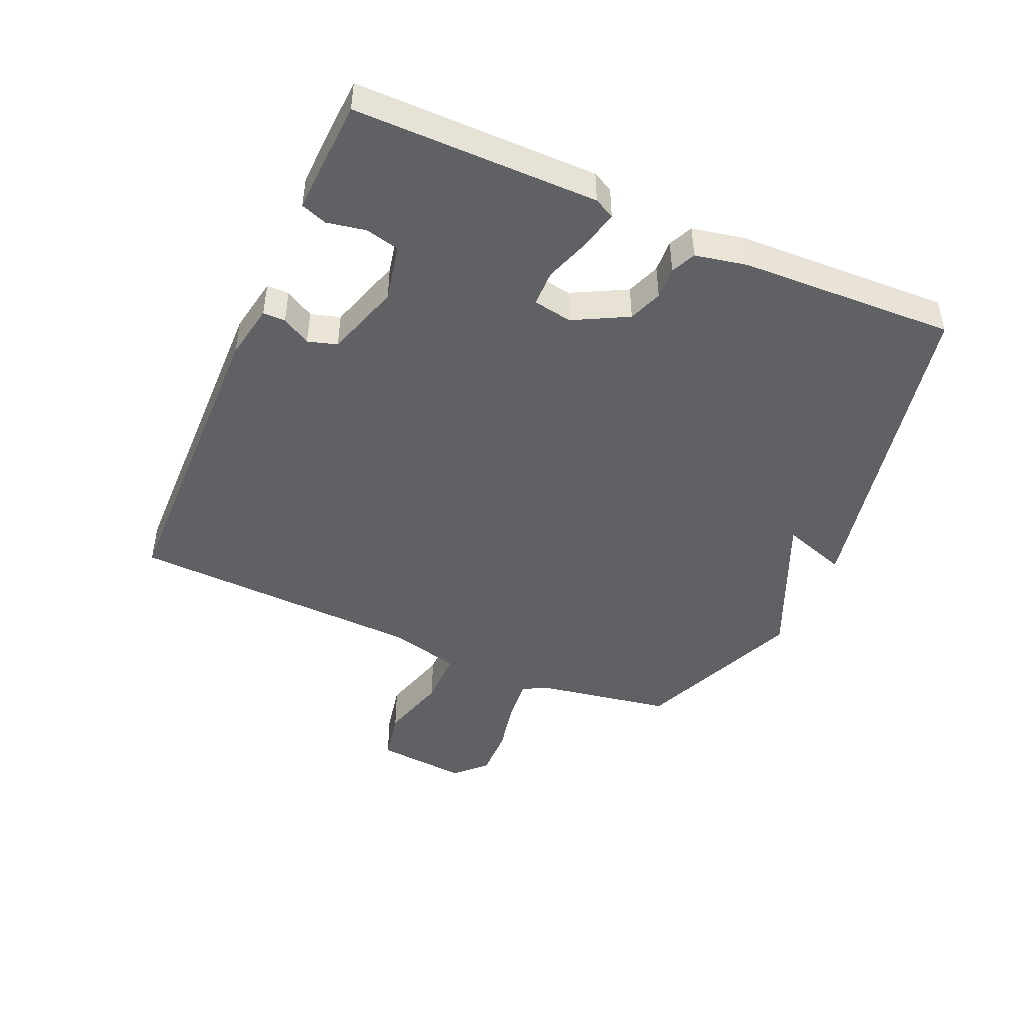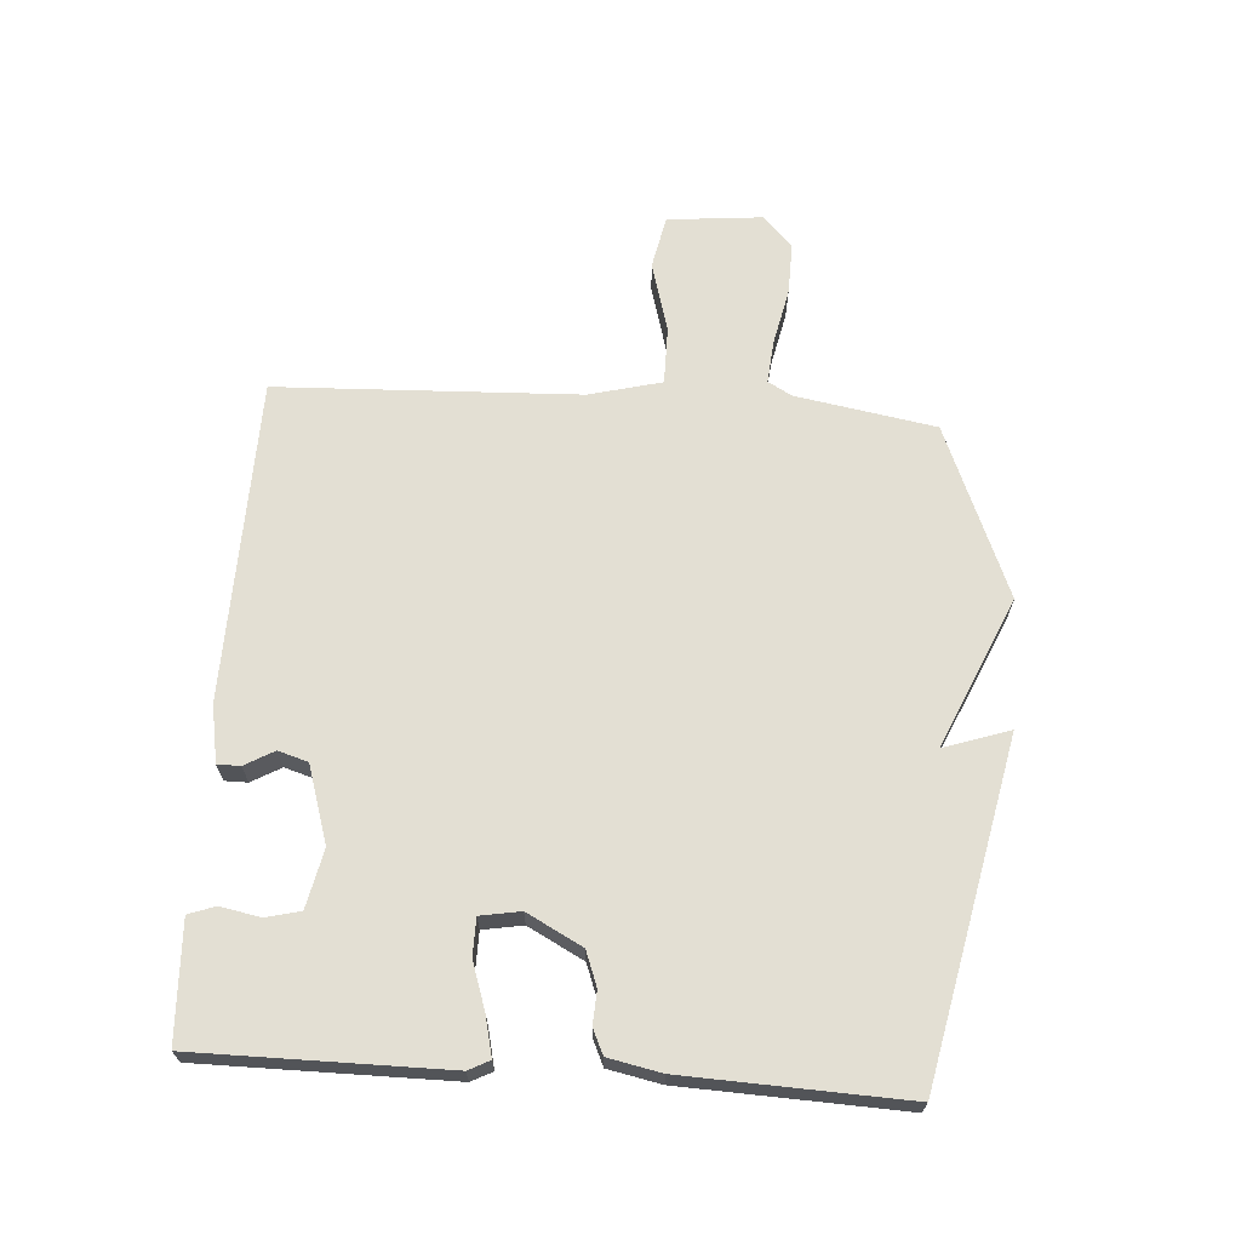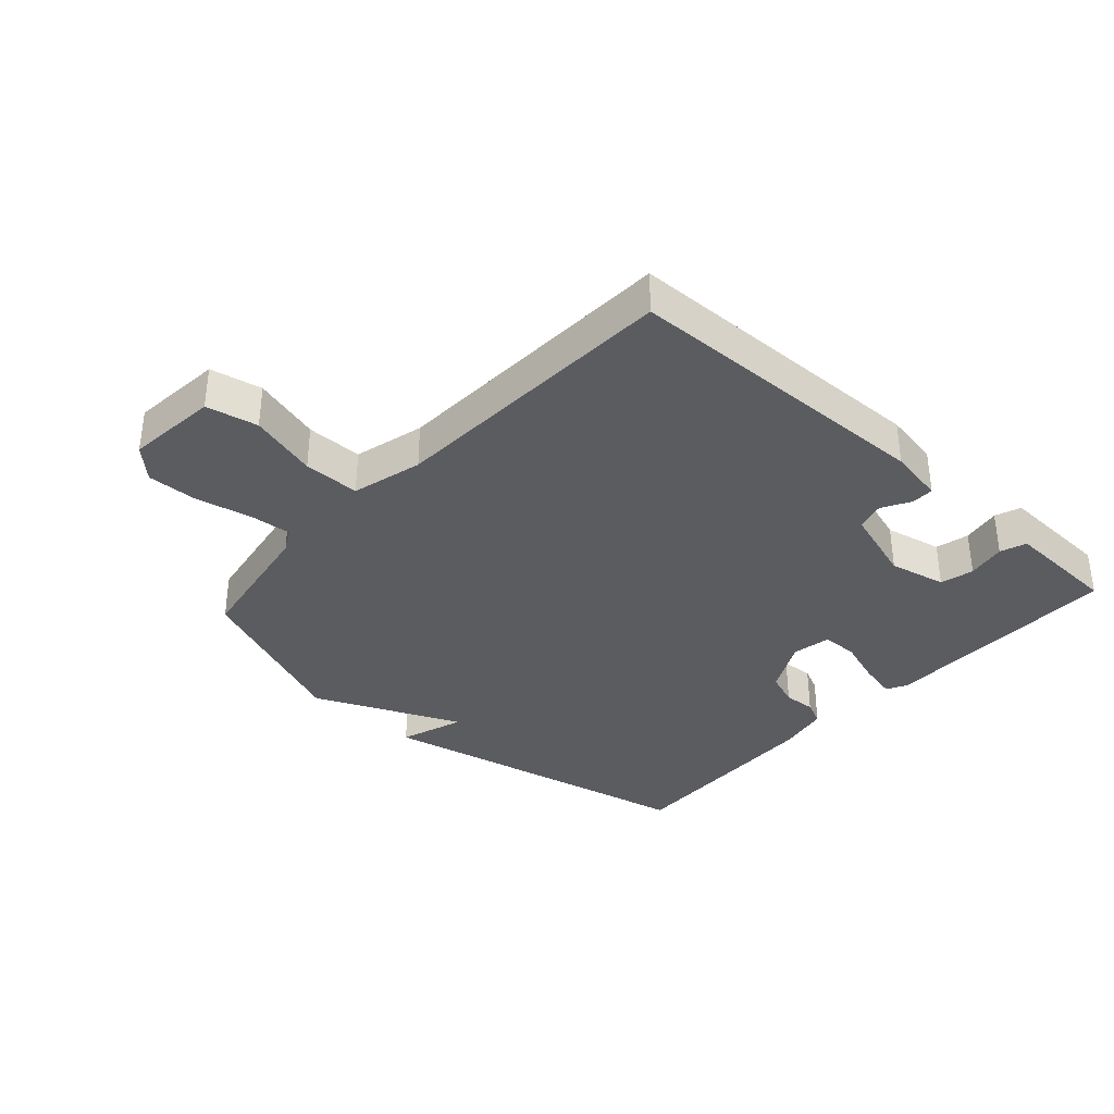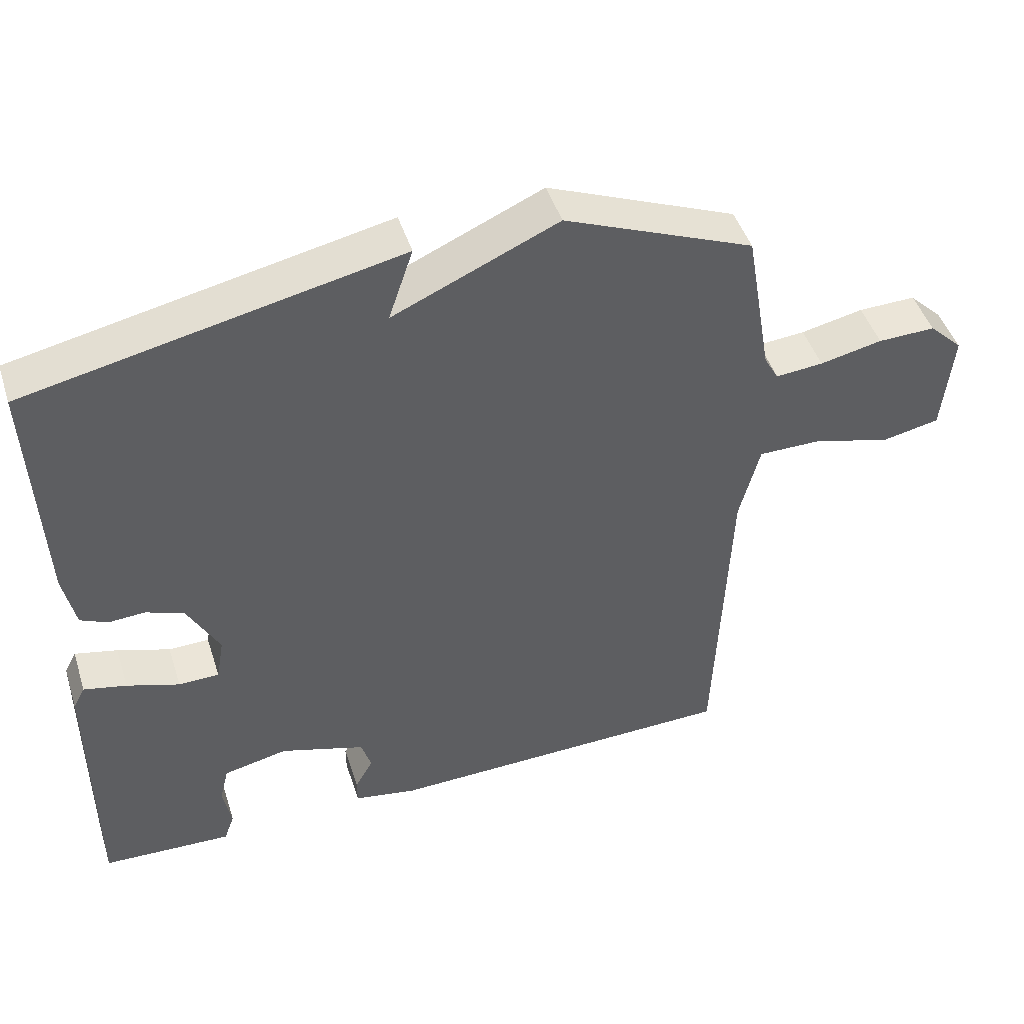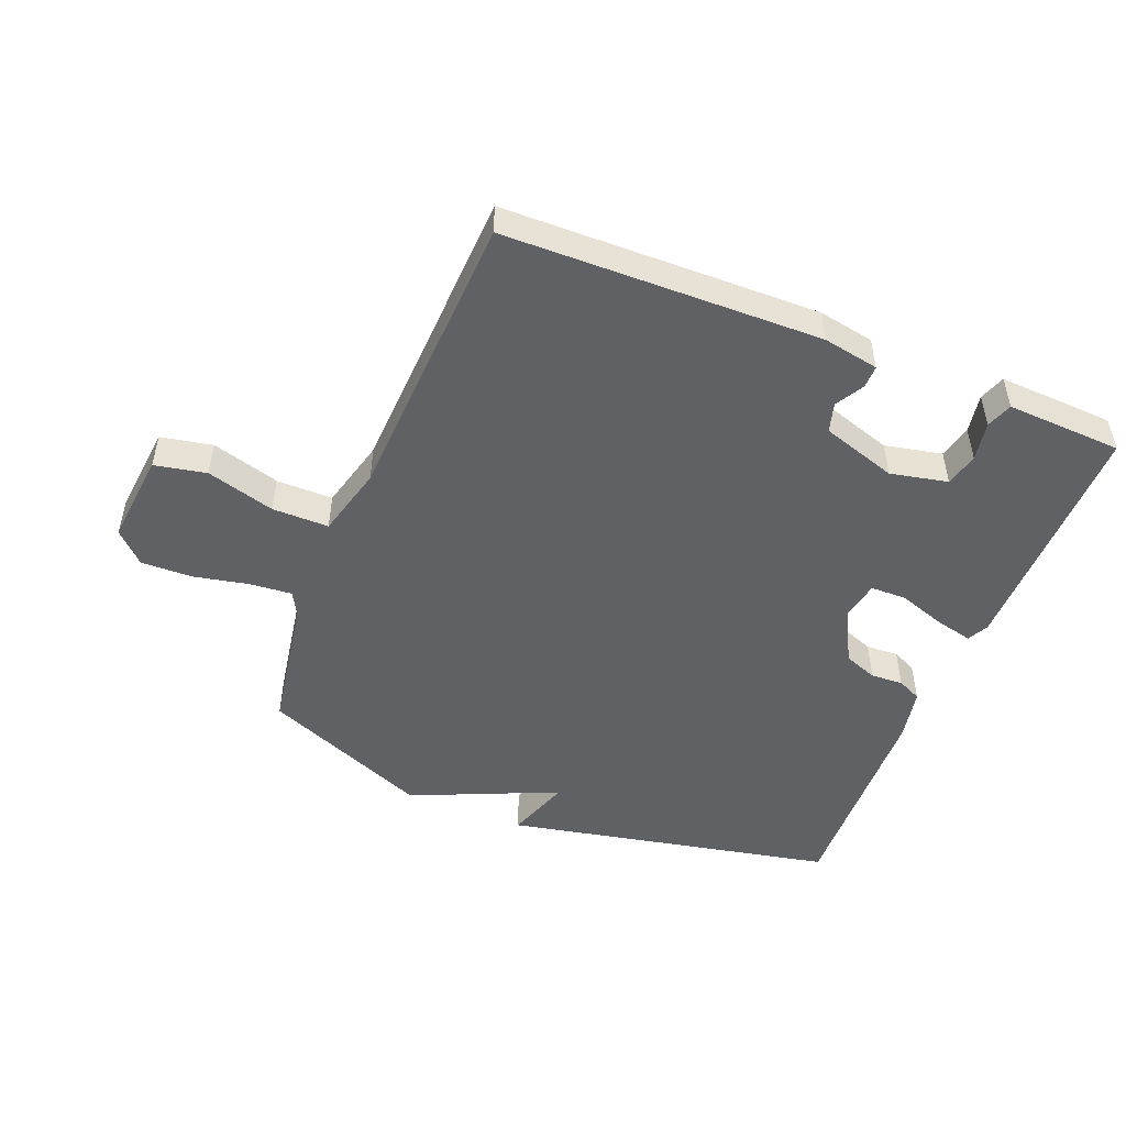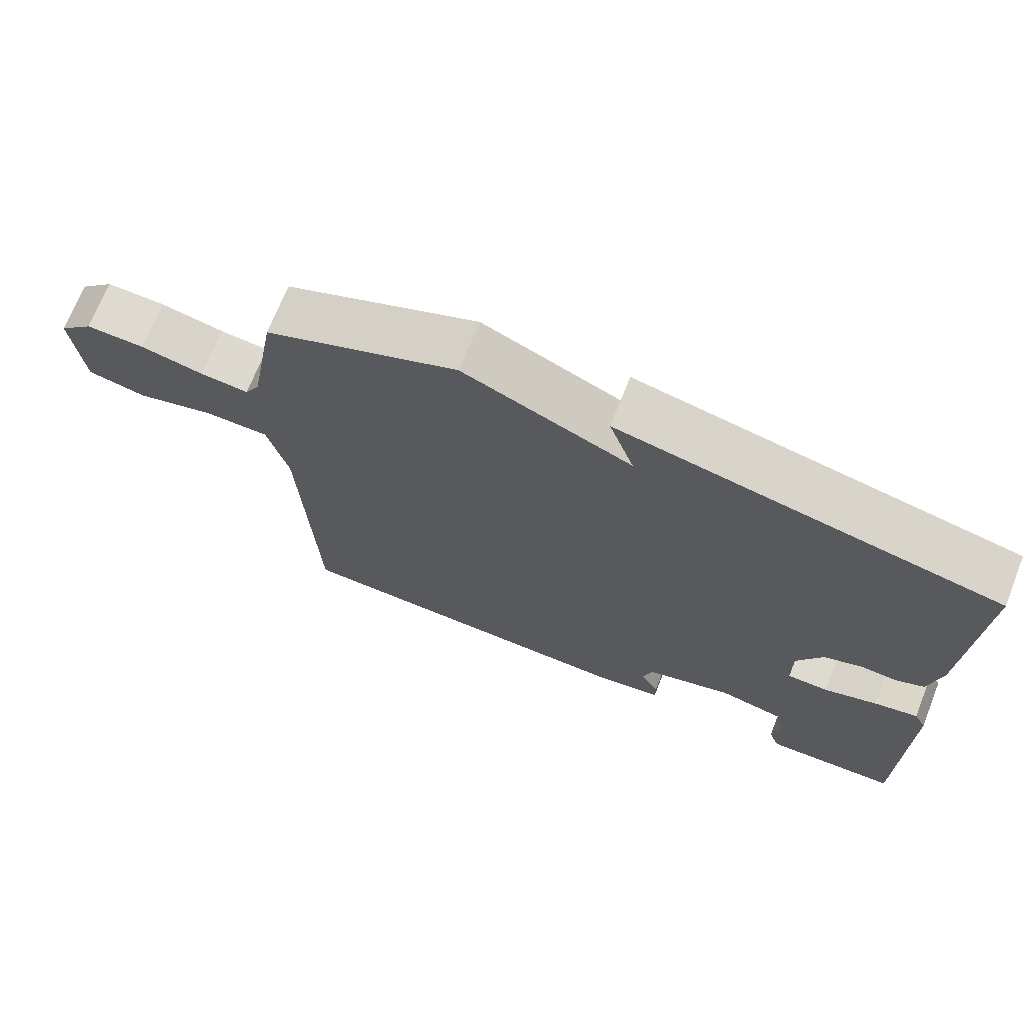
<metadata>
{"format":"obj","ext":"obj","renderer":"f3d","projection":"perspective","resolution":1024,"background":"white","views":[{"elev":-46.0,"azim":-113.8,"up":"+Y"},{"elev":66.9,"azim":-86.1,"up":"+Y"},{"elev":-35.2,"azim":137.8,"up":"+Y"},{"elev":46.6,"azim":-17.6,"up":"+Z"},{"elev":-49.5,"azim":157.9,"up":"+Y"},{"elev":70.7,"azim":-158.3,"up":"+Z"}]}
</metadata>
<code>
v 0.5 0.07 -0.5
v -0.007 0.07 -0.512
v -0.097 0.07 -0.496
v -0.097 0.07 -0.46
v -0.071 0.07 -0.414
v -0.085 0.07 -0.367
v -0.206 0.07 -0.329
v -0.298 0.07 -0.349
v -0.311 0.07 -0.403
v -0.299 0.07 -0.466
v -0.314 0.07 -0.508
v -0.41 0.07 -0.504
v -0.5 0.07 -0.5
v -0.5 0.07 -0.109
v -0.483 0.07 -0.076
v -0.422 0.07 -0.09
v -0.347 0.07 -0.115
v -0.289 0.07 -0.114
v -0.278 0.07 -0.051
v -0.324 0.07 0.036
v -0.378 0.07 0.056
v -0.43 0.07 0.053
v -0.469 0.07 0.071
v -0.486 0.07 0.154
v -0.5 0.07 0.5
v 0.03 0.07 0.611
v -0.005 0.07 0.507
v 0.23 0.07 0.611
v 0.5 0.07 0.5
v 0.538 0.07 0.281
v 0.559 0.07 0.243
v 0.627 0.07 0.249
v 0.716 0.07 0.268
v 0.798 0.07 0.27
v 0.846 0.07 0.223
v 0.832 0.07 0.075
v 0.749 0.07 0.058
v 0.639 0.07 0.089
v 0.548 0.07 0.089
v 0.519 0.07 -0.025
v 0.5 0 -0.5
v -0.007 0 -0.512
v -0.097 0 -0.496
v -0.097 0 -0.46
v -0.071 0 -0.414
v -0.085 0 -0.367
v -0.206 0 -0.329
v -0.298 0 -0.349
v -0.311 0 -0.403
v -0.299 0 -0.466
v -0.314 0 -0.508
v -0.41 0 -0.504
v -0.5 0 -0.5
v -0.5 0 -0.109
v -0.483 0 -0.076
v -0.422 0 -0.09
v -0.347 0 -0.115
v -0.289 0 -0.114
v -0.278 0 -0.051
v -0.324 0 0.036
v -0.378 0 0.056
v -0.43 0 0.053
v -0.469 0 0.071
v -0.486 0 0.154
v -0.5 0 0.5
v 0.03 0 0.611
v -0.005 0 0.507
v 0.23 0 0.611
v 0.5 0 0.5
v 0.538 0 0.281
v 0.559 0 0.243
v 0.627 0 0.249
v 0.716 0 0.268
v 0.798 0 0.27
v 0.846 0 0.223
v 0.832 0 0.075
v 0.749 0 0.058
v 0.639 0 0.089
v 0.548 0 0.089
v 0.519 0 -0.025
f 36 37 38
f 35 36 38
f 34 35 38
f 33 34 38
f 32 33 38
f 31 32 38 39
f 30 31 39 40
f 29 30 40
f 28 29 40
f 27 28 40
f 25 26 27
f 24 25 27
f 23 24 27
f 22 23 27
f 21 22 27
f 20 21 27 40
f 15 16 17
f 14 15 17
f 13 14 17
f 12 13 17
f 11 12 17
f 9 10 11
f 9 11 17
f 8 9 17 18
f 3 4 5
f 2 3 5
f 1 2 5
f 40 1 5
f 40 5 6
f 19 20 40 6
f 7 8 18 19
f 6 7 19
f 78 77 76
f 78 76 75
f 78 75 74
f 78 74 73
f 78 73 72
f 79 78 72 71
f 80 79 71 70
f 80 70 69
f 80 69 68
f 80 68 67
f 67 66 65
f 67 65 64
f 67 64 63
f 67 63 62
f 67 62 61
f 80 67 61 60
f 57 56 55
f 57 55 54
f 57 54 53
f 57 53 52
f 57 52 51
f 51 50 49
f 57 51 49
f 58 57 49 48
f 45 44 43
f 45 43 42
f 45 42 41
f 45 41 80
f 46 45 80
f 46 80 60 59
f 59 58 48 47
f 59 47 46
f 1 41 42 2
f 2 42 43 3
f 3 43 44 4
f 4 44 45 5
f 5 45 46 6
f 6 46 47 7
f 7 47 48 8
f 8 48 49 9
f 9 49 50 10
f 10 50 51 11
f 11 51 52 12
f 12 52 53 13
f 13 53 54 14
f 14 54 55 15
f 15 55 56 16
f 16 56 57 17
f 17 57 58 18
f 18 58 59 19
f 19 59 60 20
f 20 60 61 21
f 21 61 62 22
f 22 62 63 23
f 23 63 64 24
f 24 64 65 25
f 25 65 66 26
f 26 66 67 27
f 27 67 68 28
f 28 68 69 29
f 29 69 70 30
f 30 70 71 31
f 31 71 72 32
f 32 72 73 33
f 33 73 74 34
f 34 74 75 35
f 35 75 76 36
f 36 76 77 37
f 37 77 78 38
f 38 78 79 39
f 39 79 80 40
f 40 80 41 1

</code>
